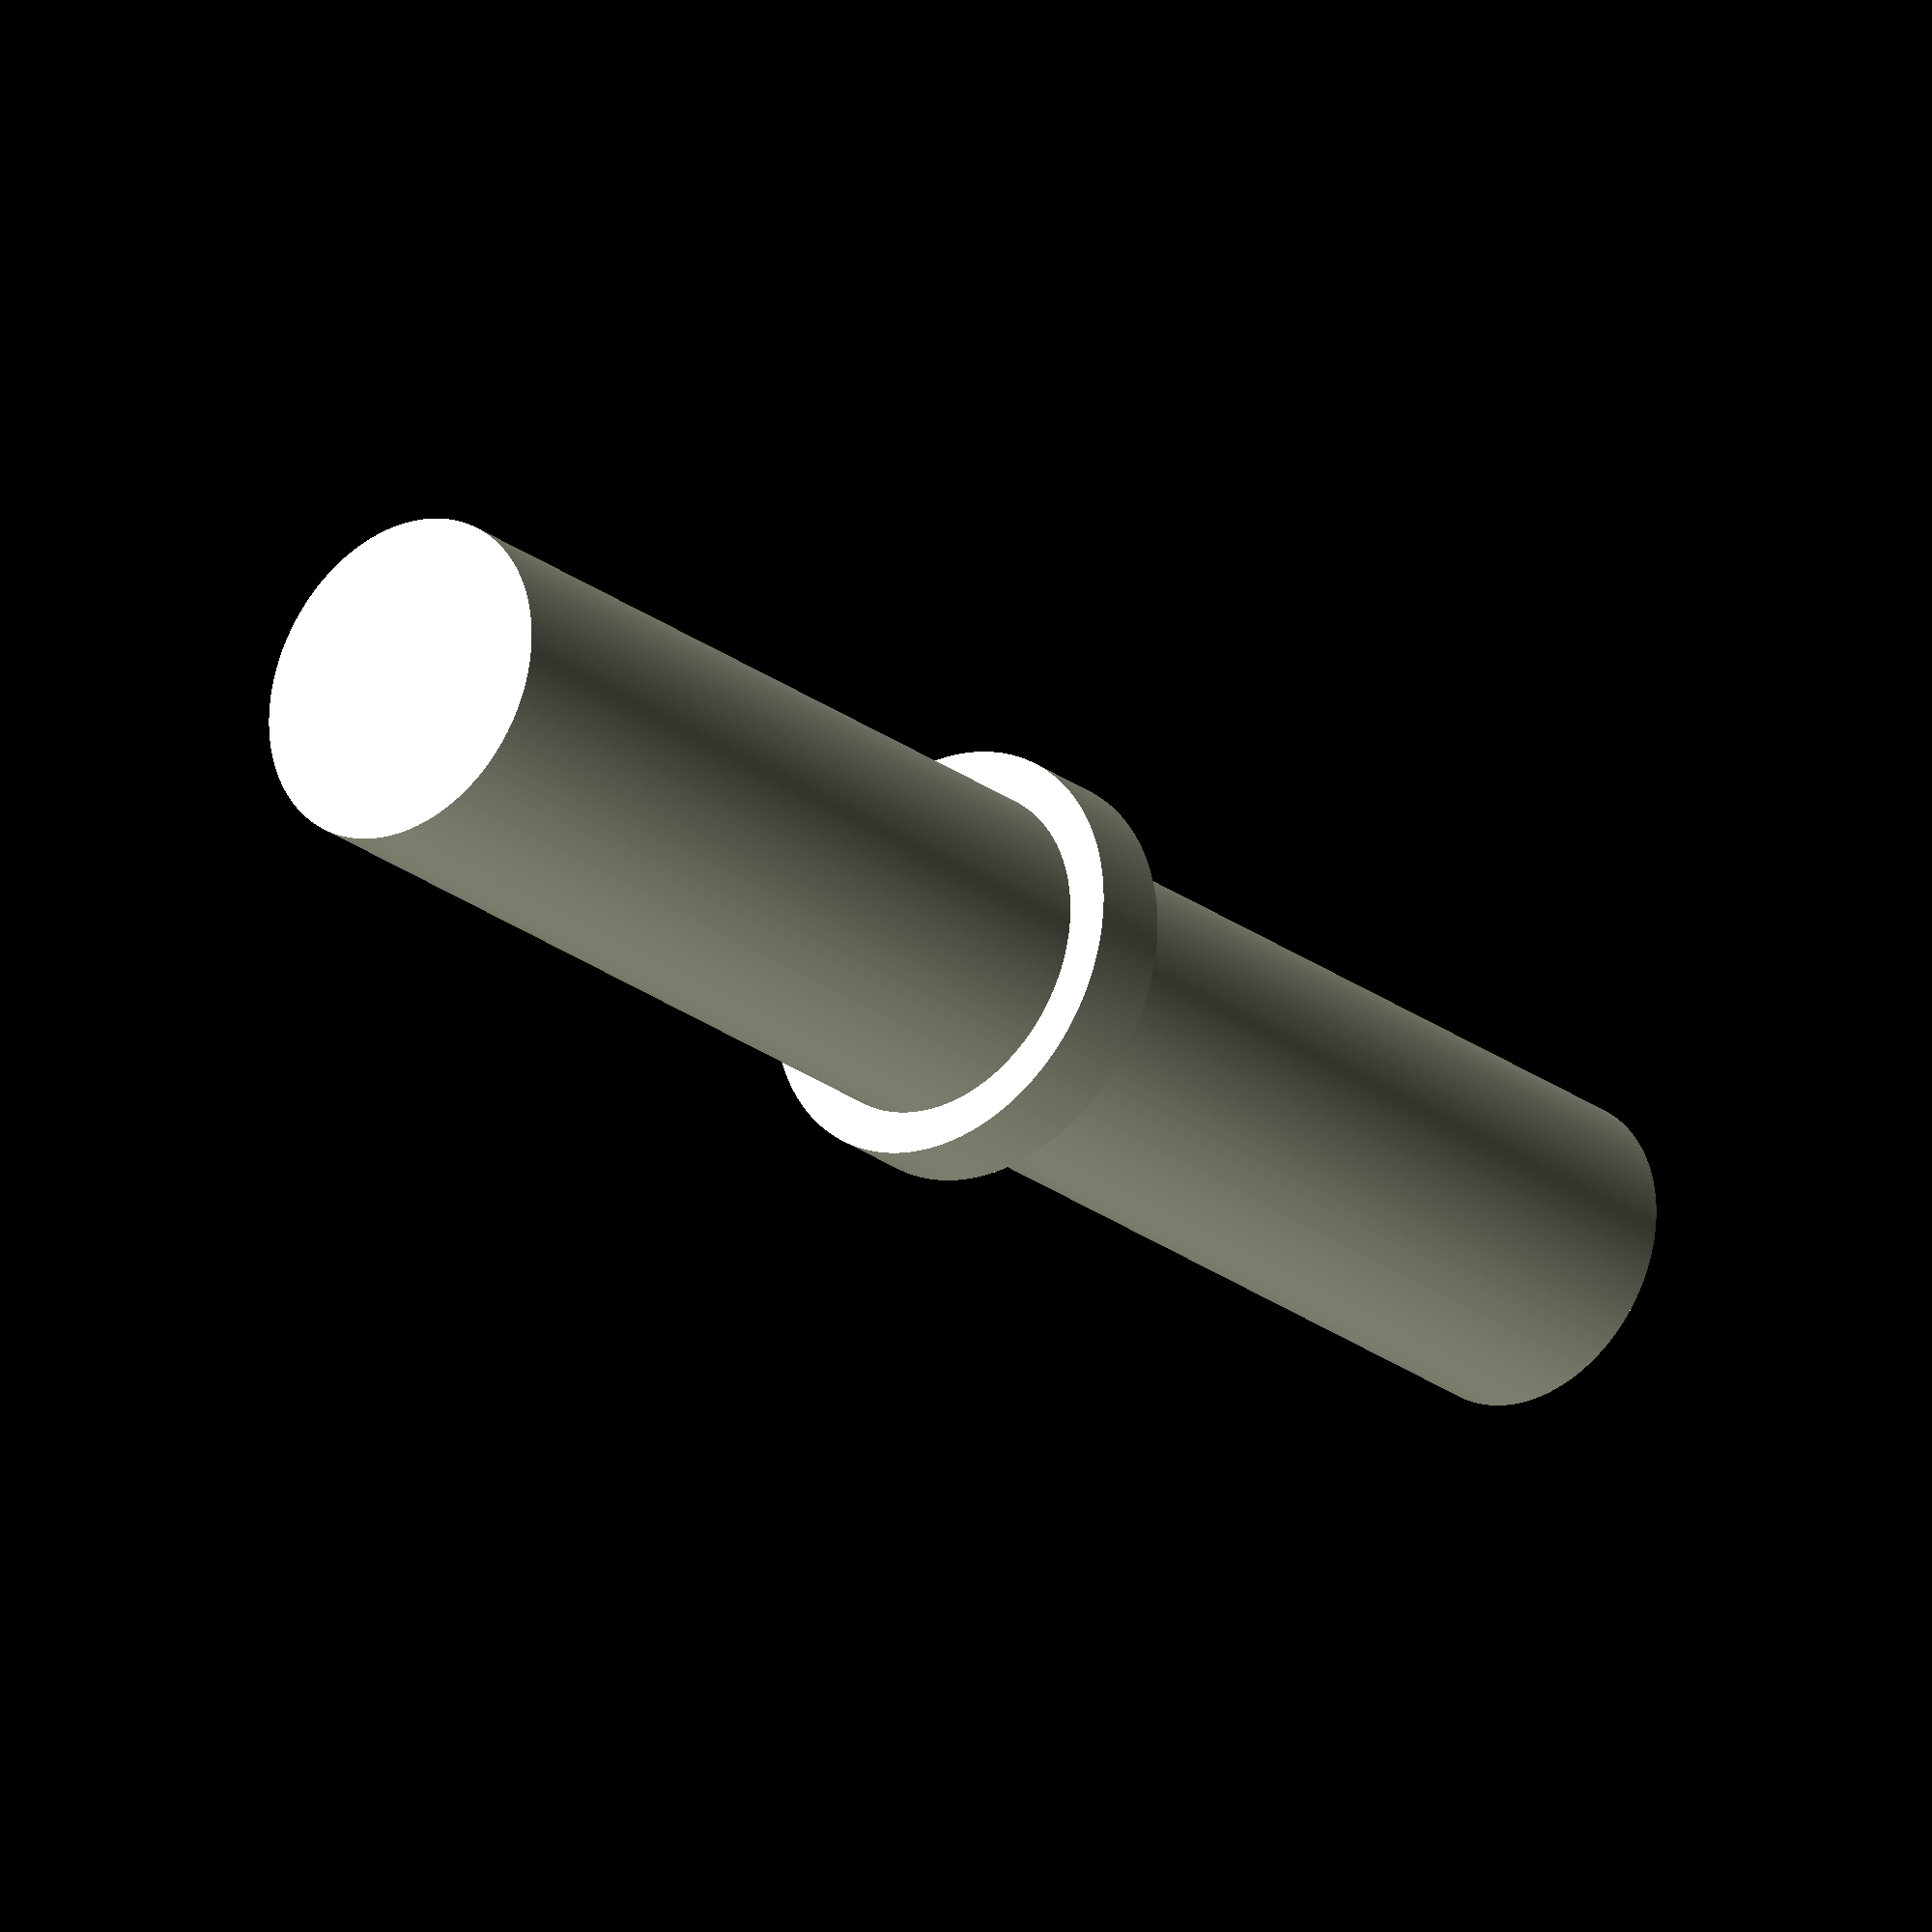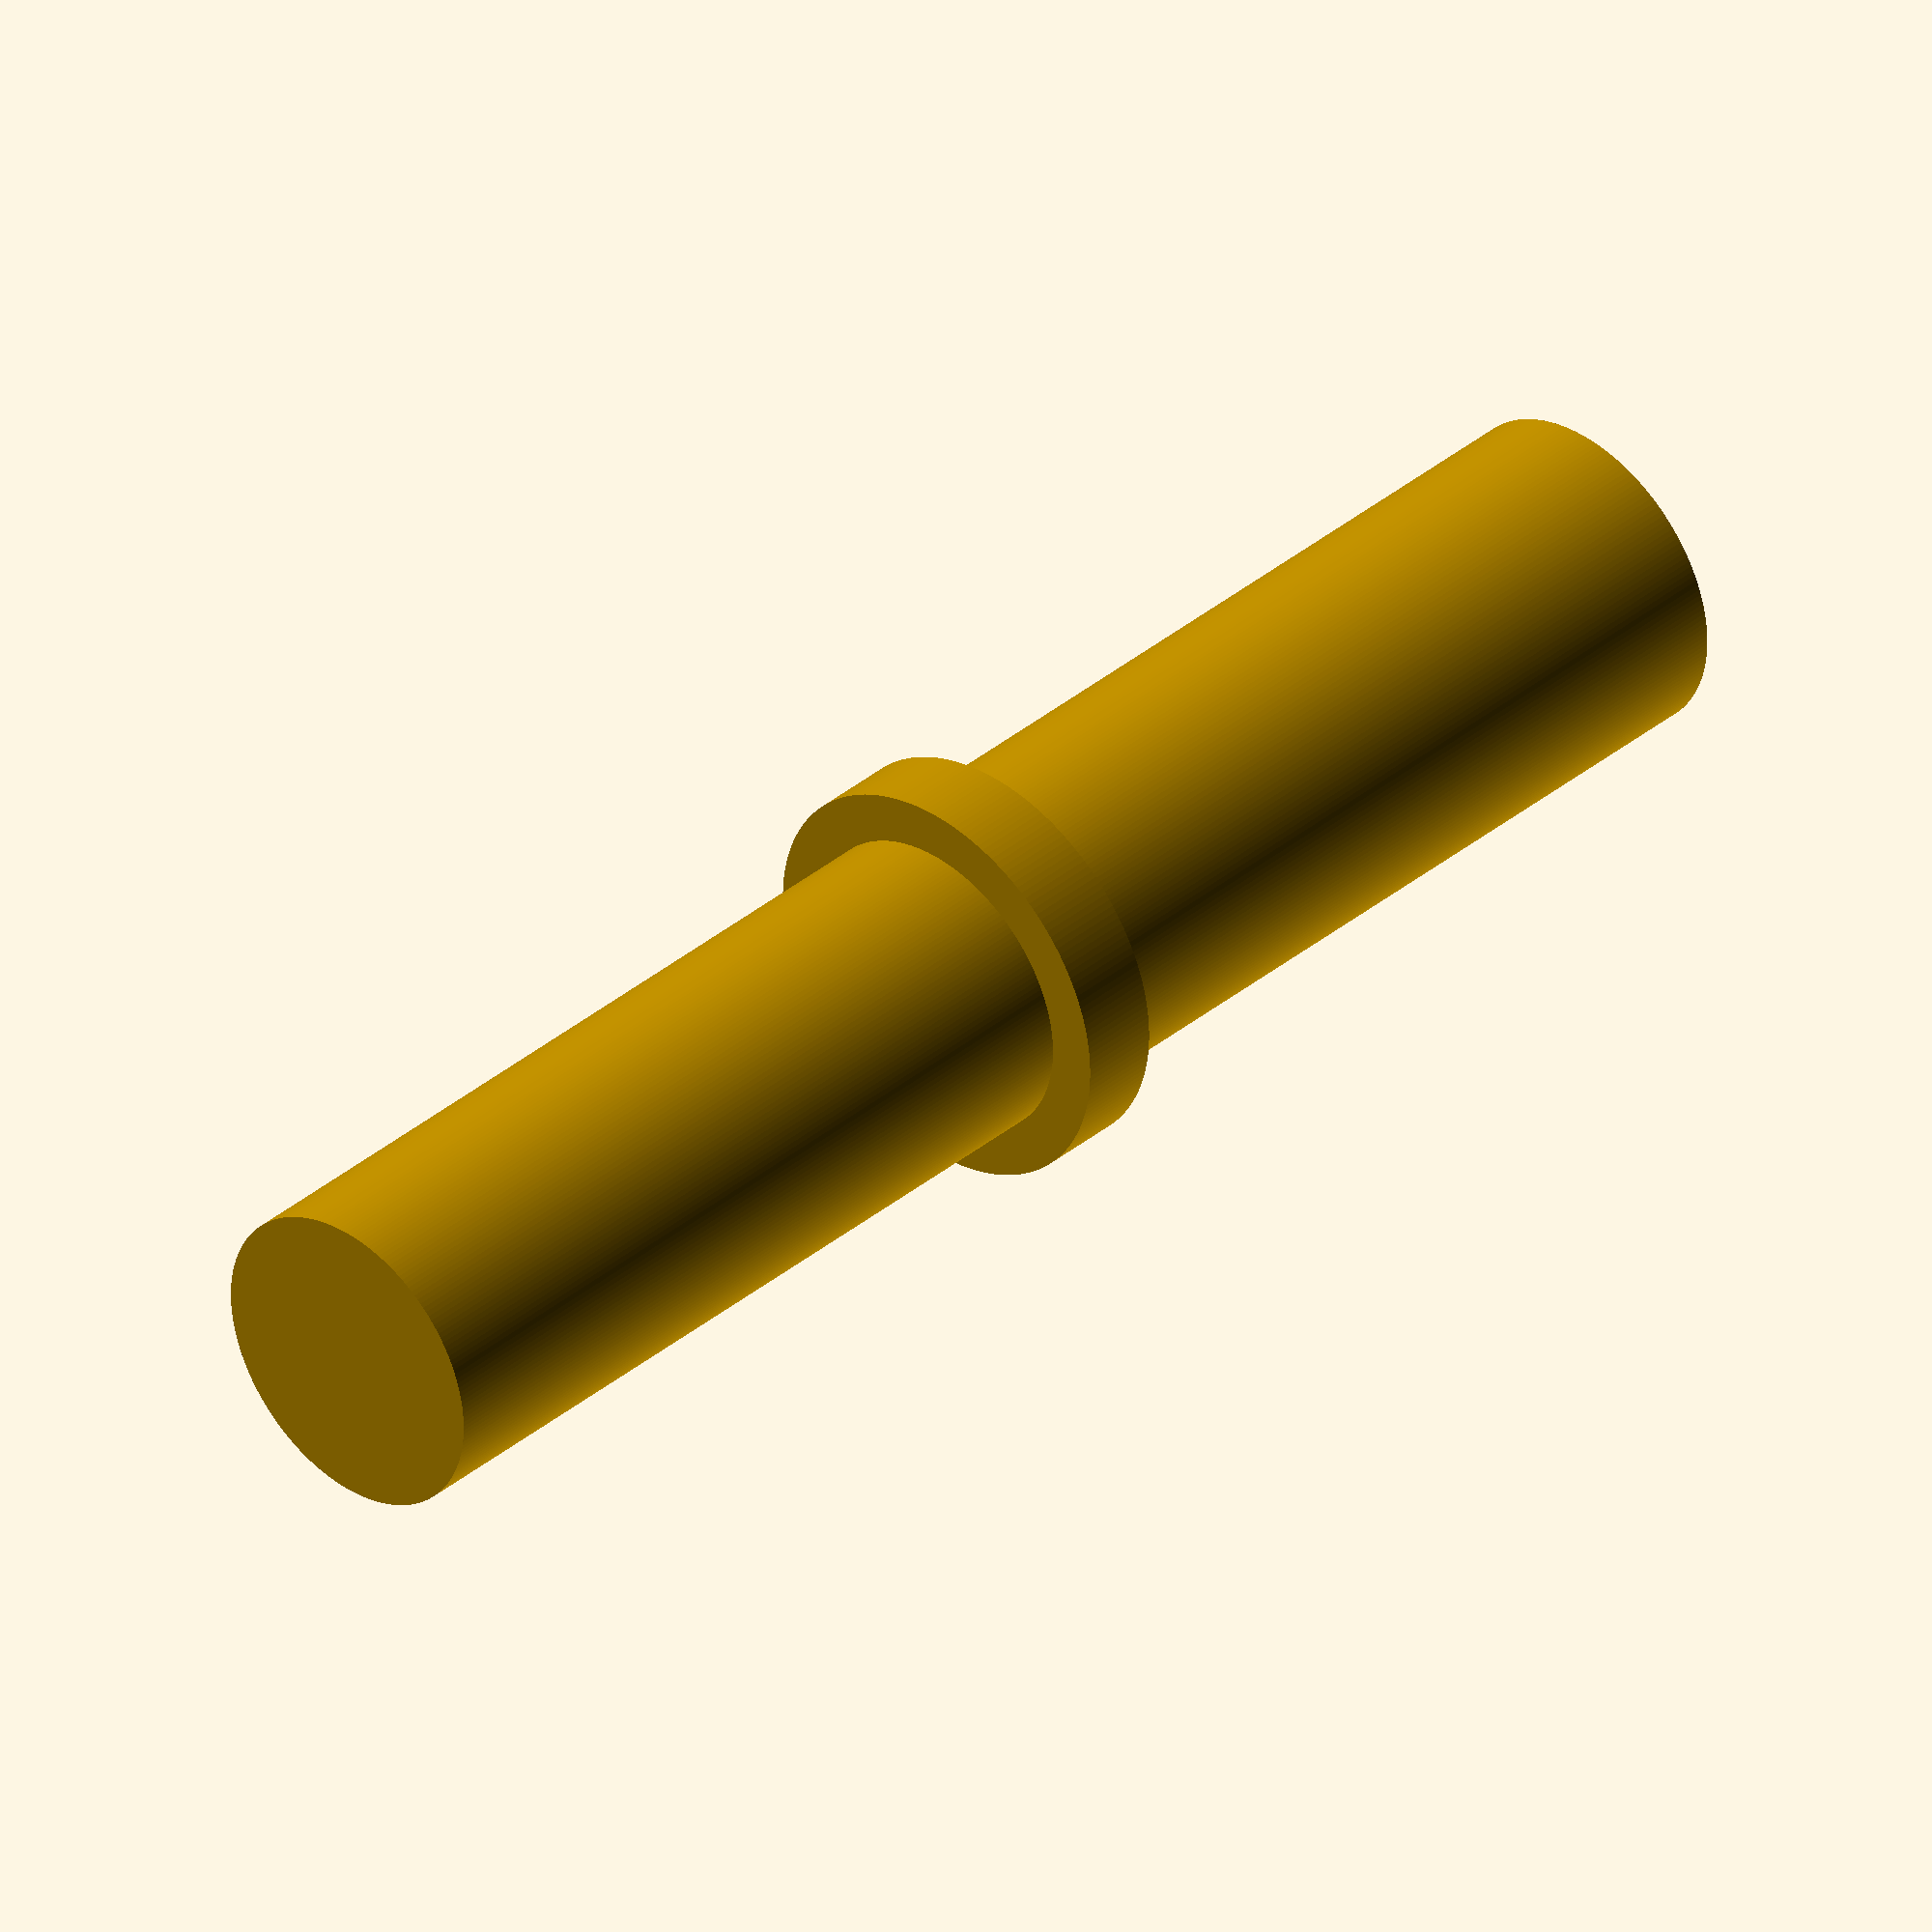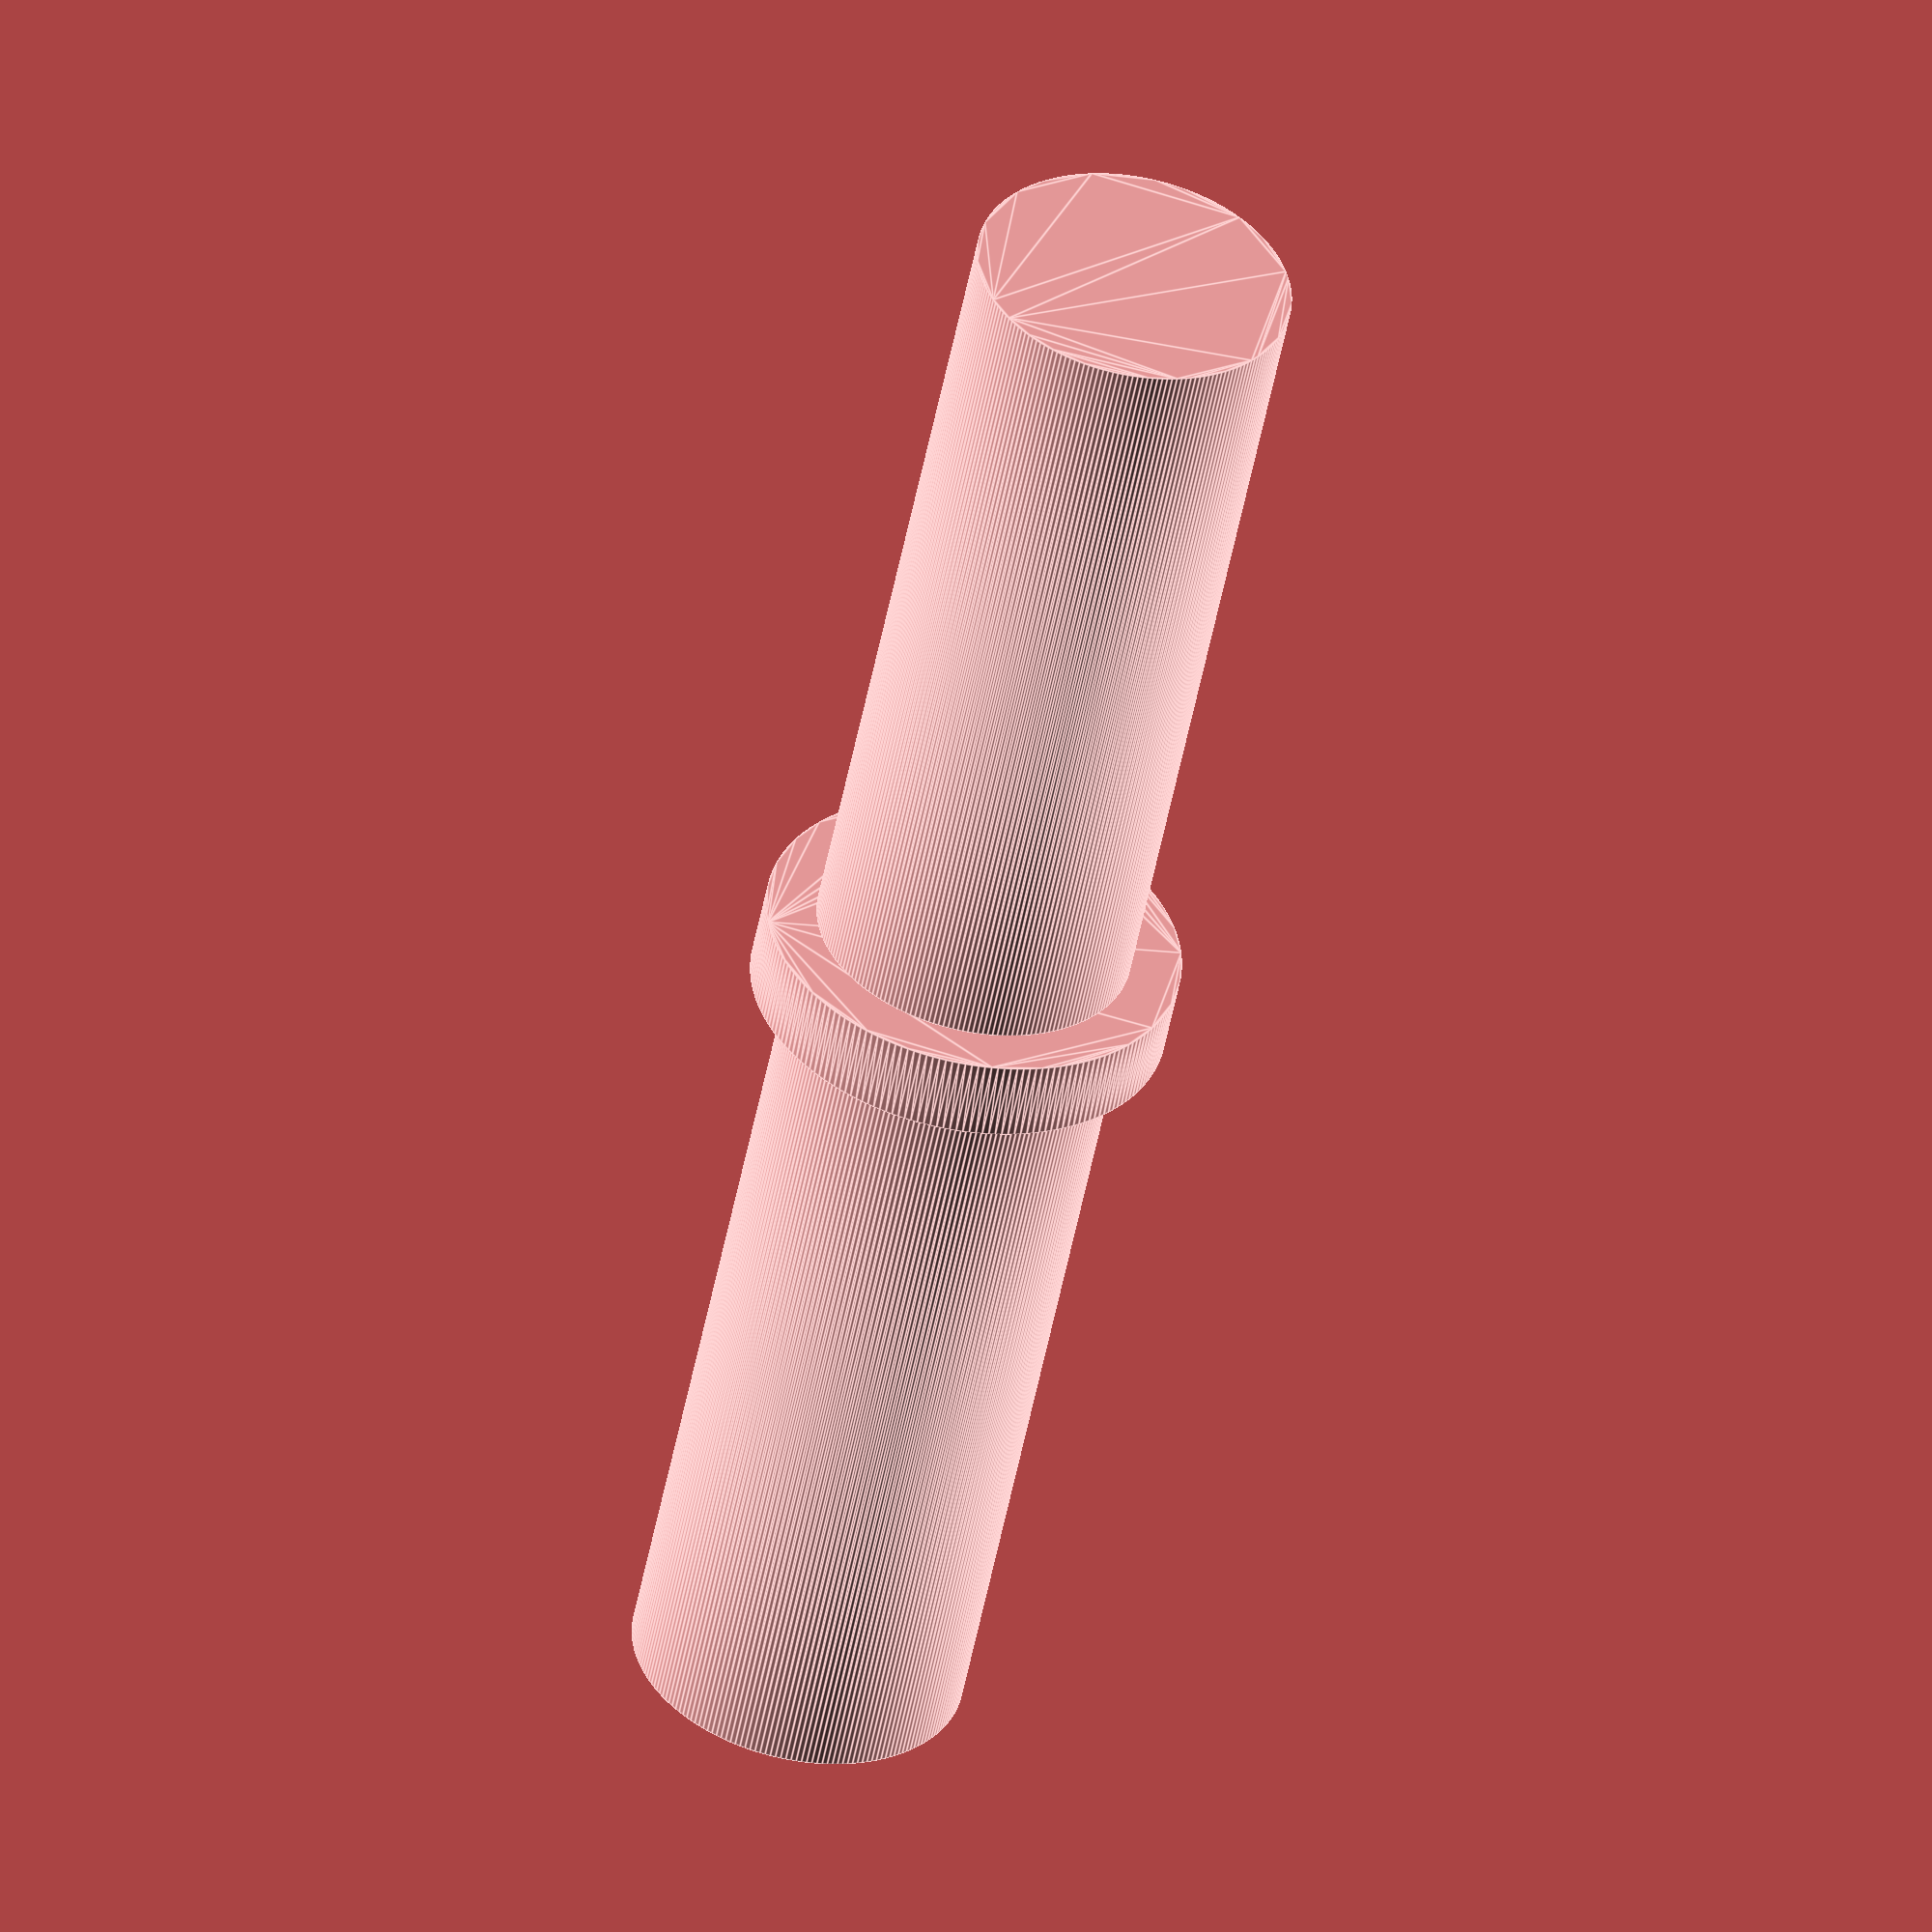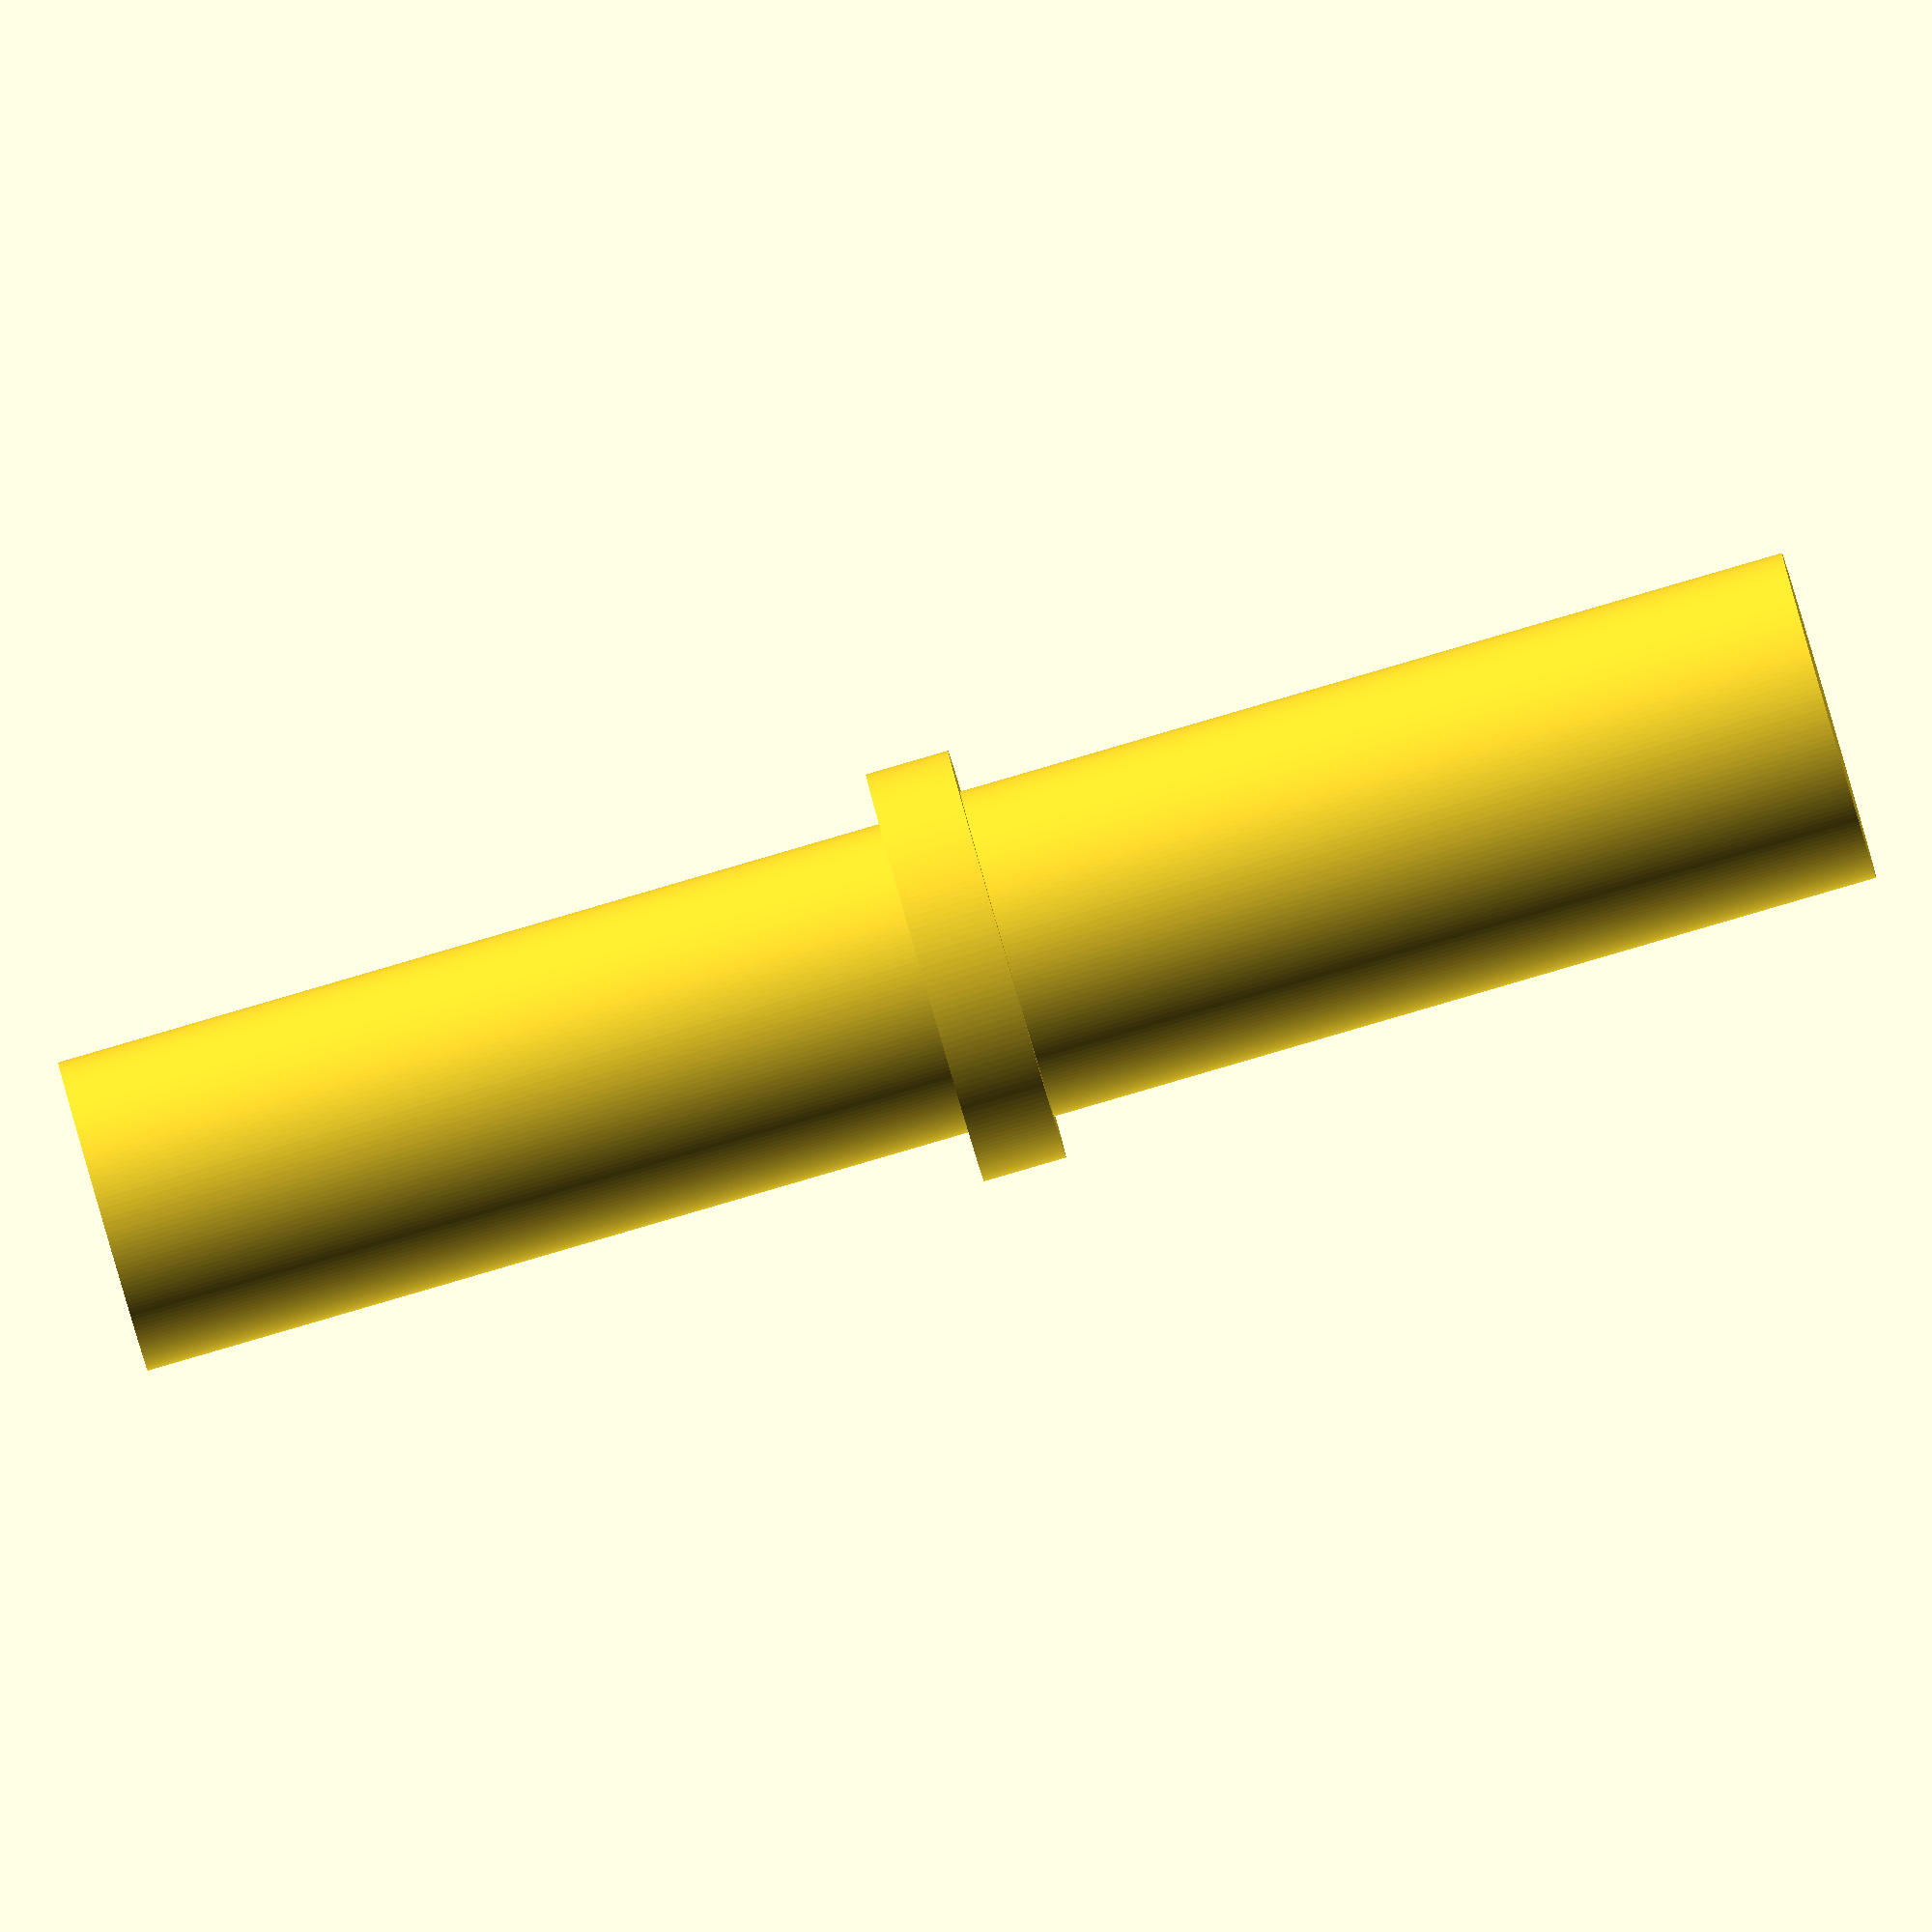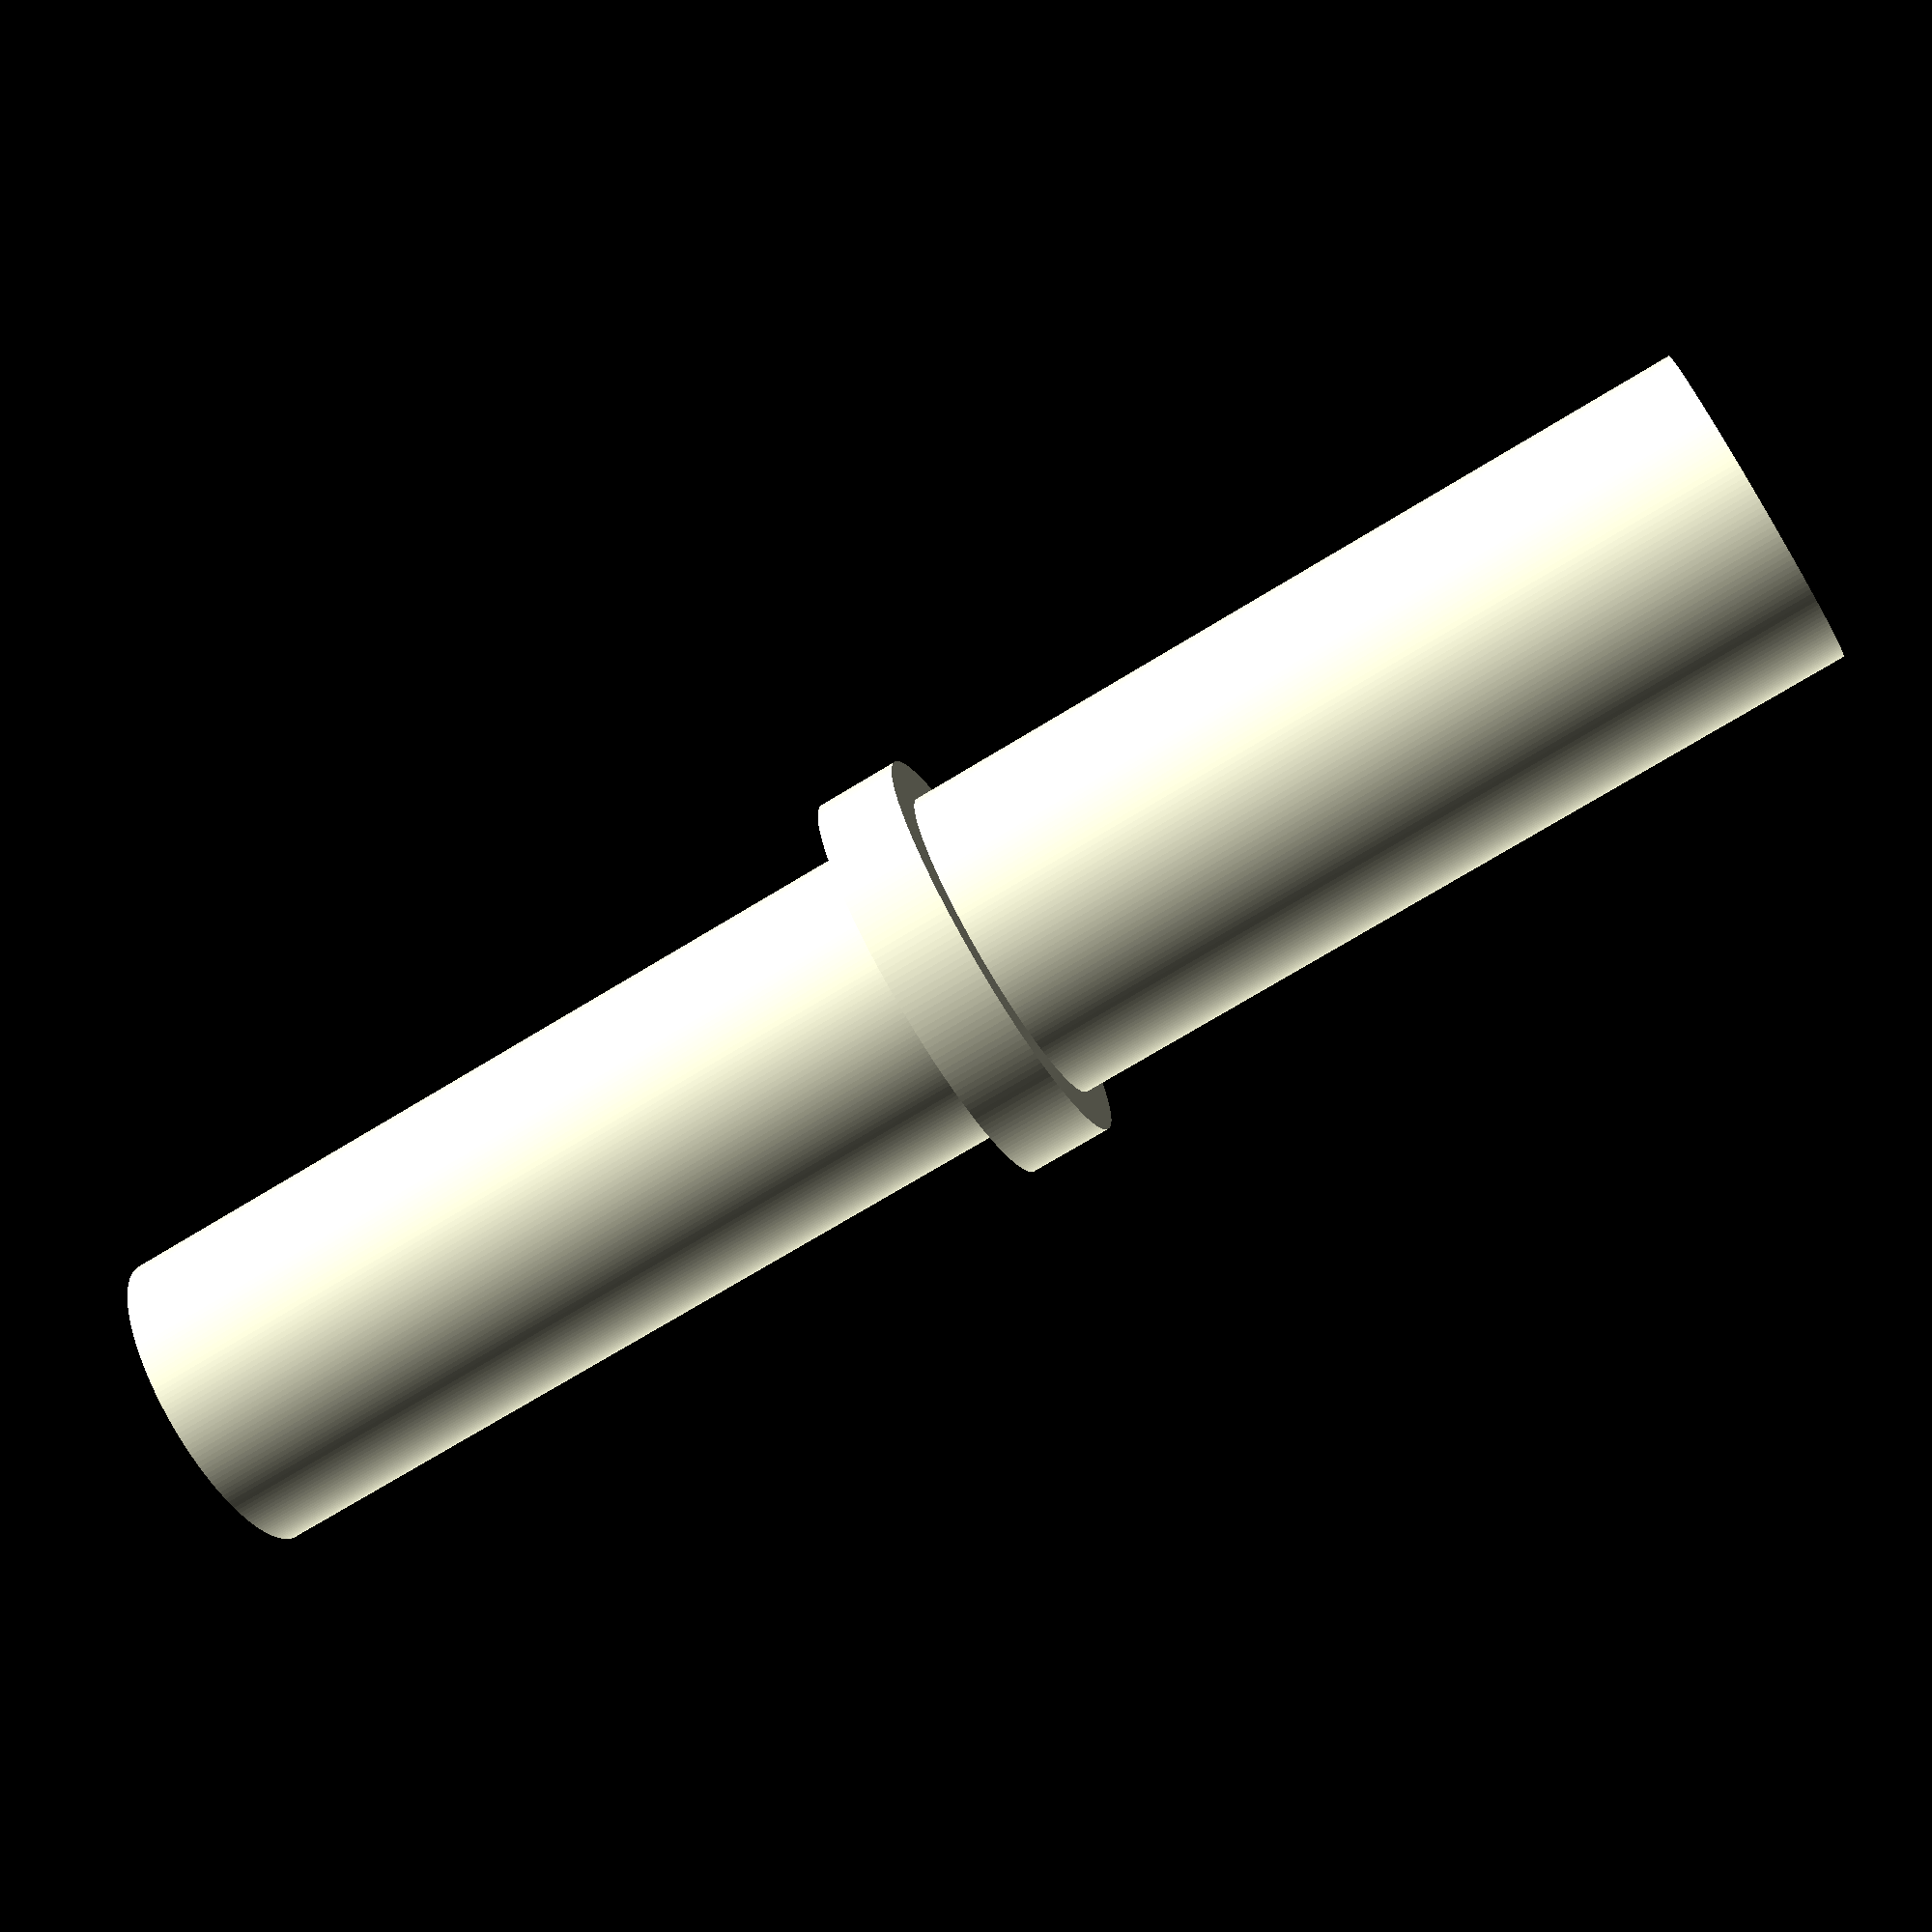
<openscad>
//StrawInsert for ThinkFun
//Default values are for IKEA Sommarfint straws

// variable description
StrawD=7.9; 
StrawInsert=20;
WheelD=7.5;
WheelInsert=20;

linear_extrude(height=StrawInsert)
    circle (r=StrawD/2, $fn=200);
    
translate ([0,0,StrawInsert])
linear_extrude (height=2)
    circle (r=(StrawD/2)+1, $fn=200);

translate ([0,0,StrawInsert+2])
linear_extrude(height=WheelInsert)
    circle (r=WheelD/2, $fn=200);




</openscad>
<views>
elev=24.3 azim=198.4 roll=219.0 proj=o view=wireframe
elev=142.7 azim=15.5 roll=136.5 proj=o view=wireframe
elev=231.4 azim=13.1 roll=190.8 proj=o view=edges
elev=88.2 azim=6.2 roll=106.2 proj=o view=wireframe
elev=73.1 azim=135.9 roll=121.3 proj=p view=wireframe
</views>
